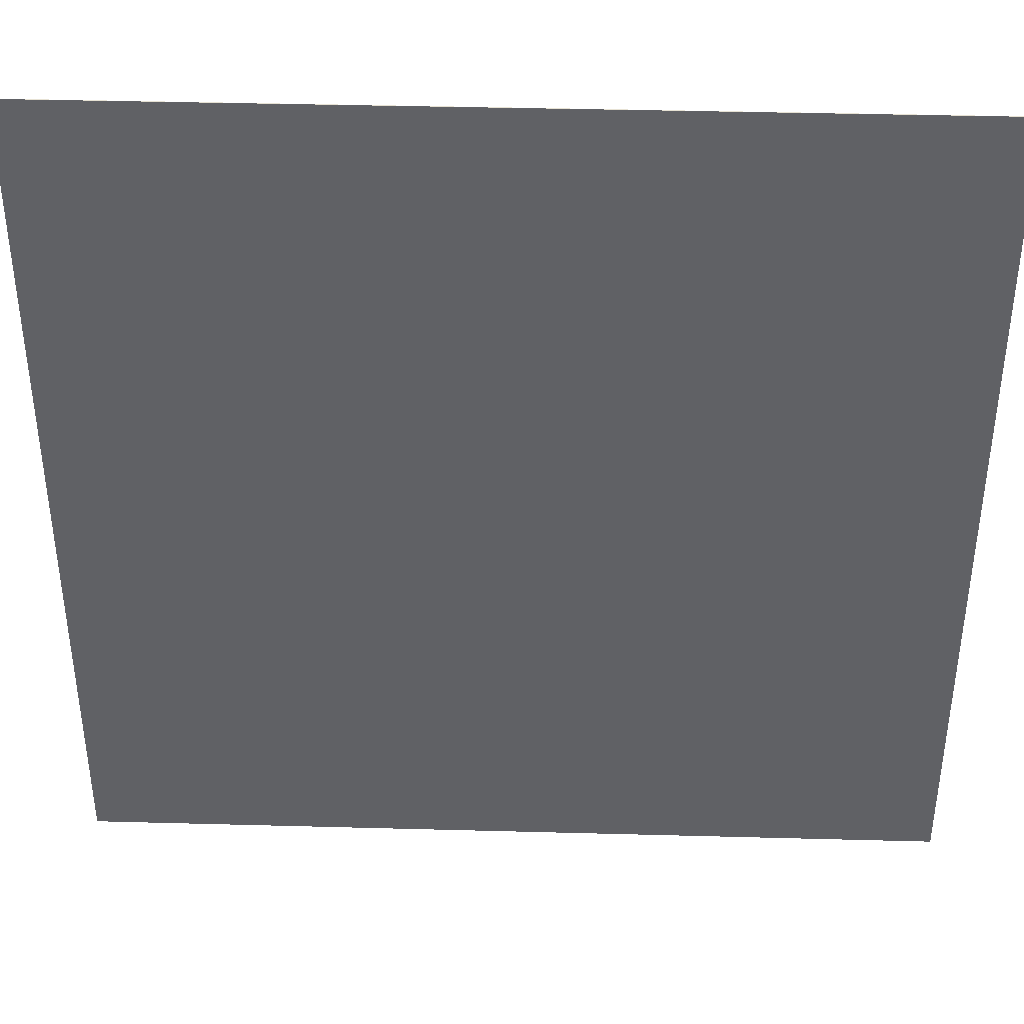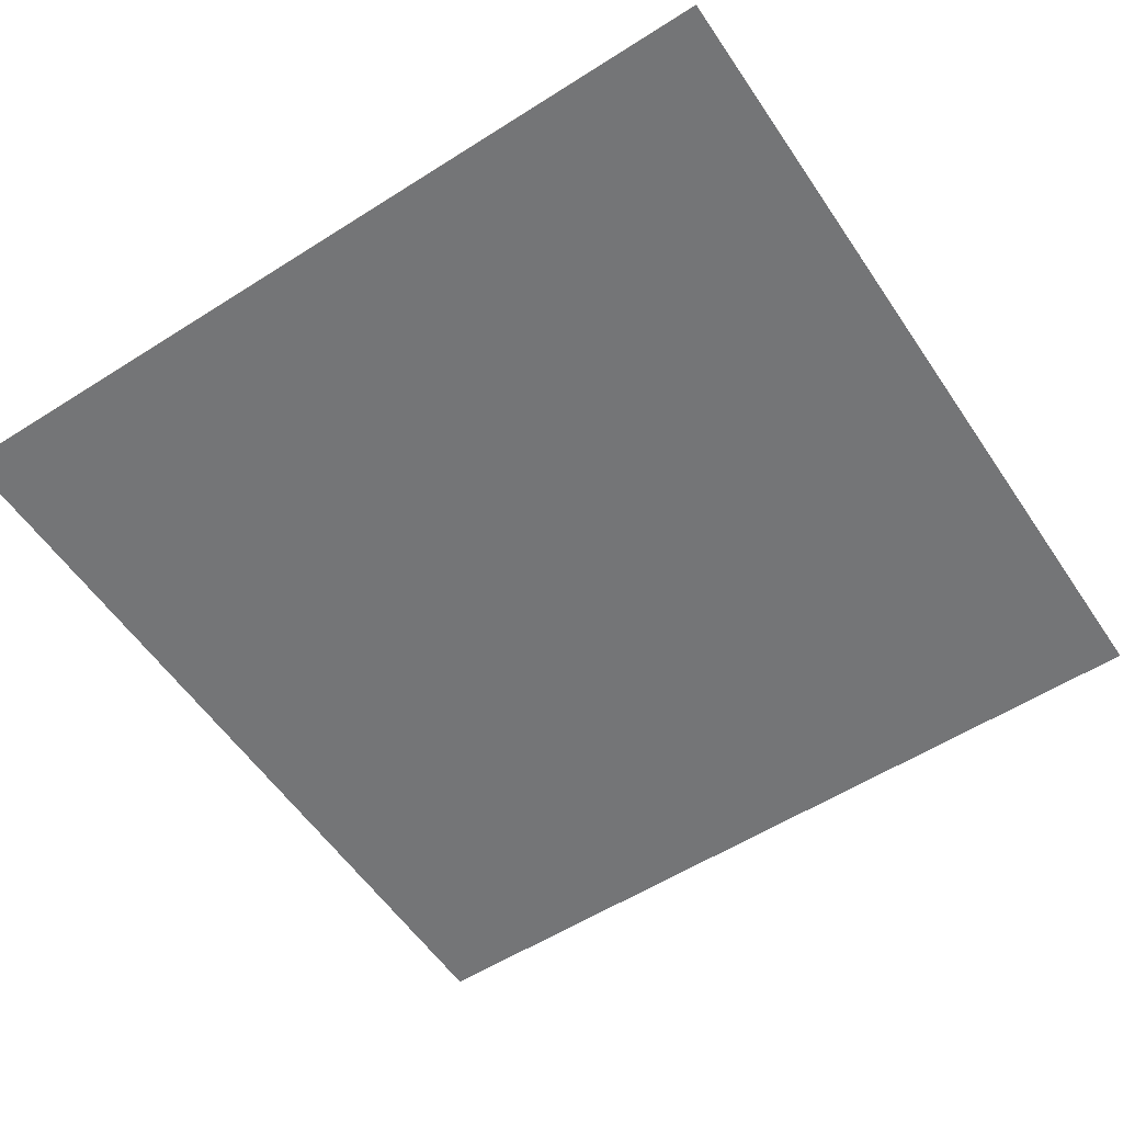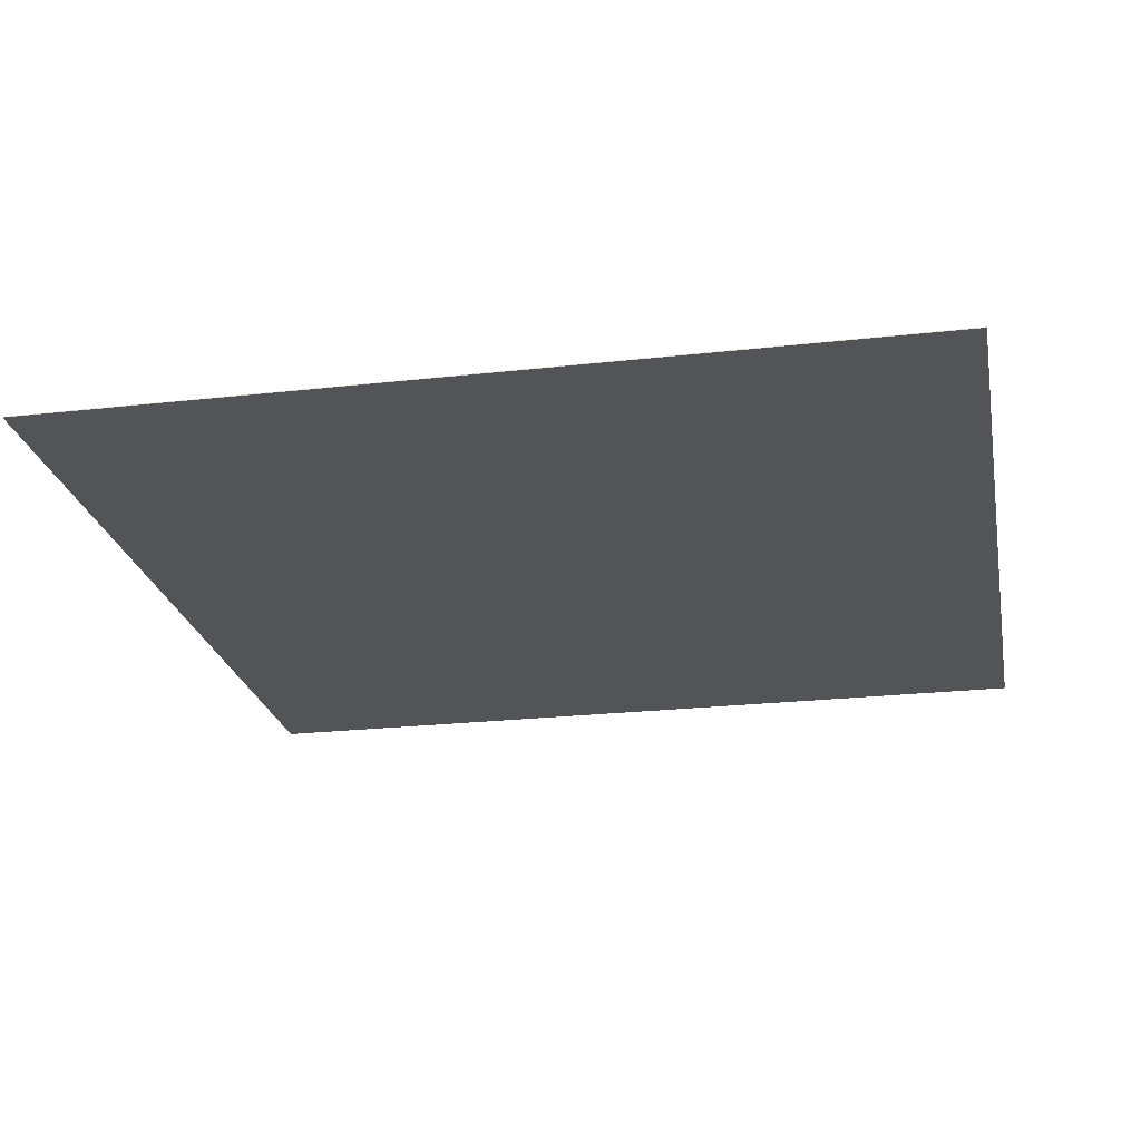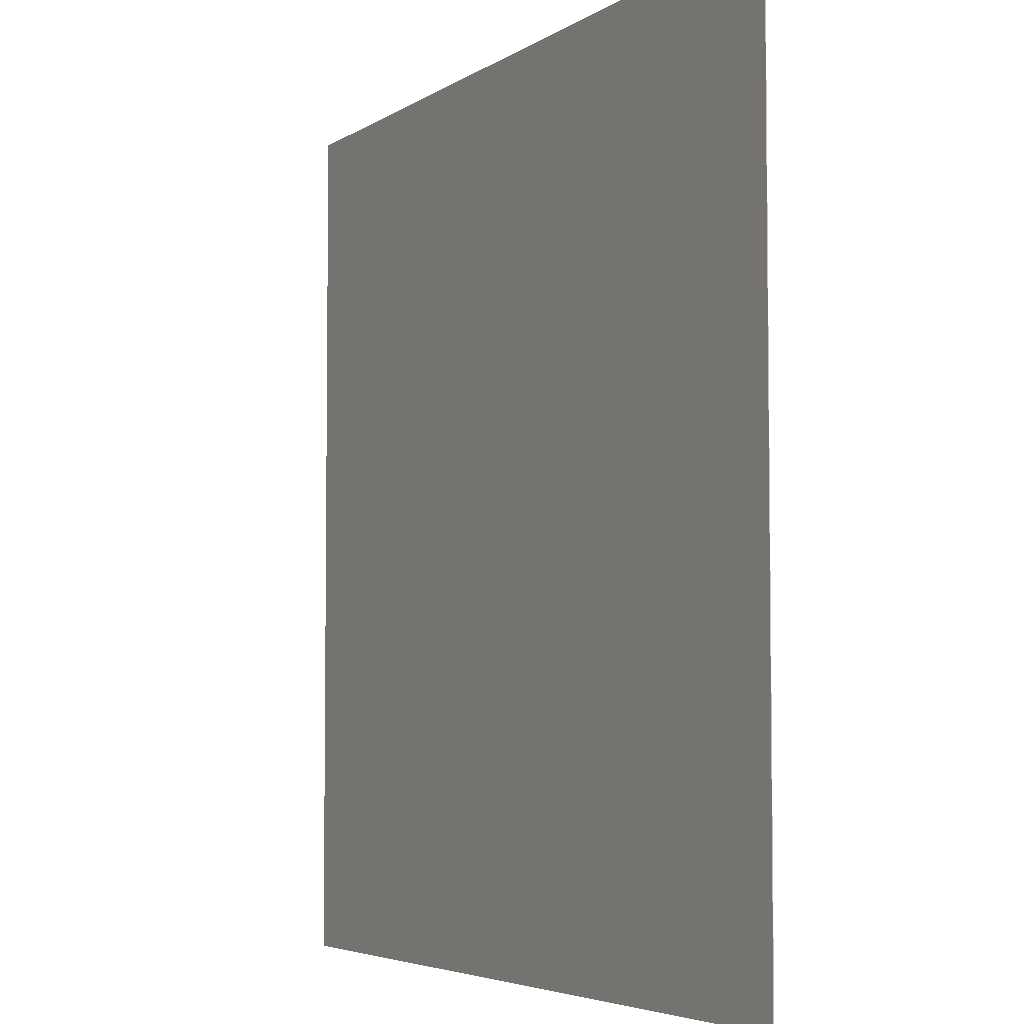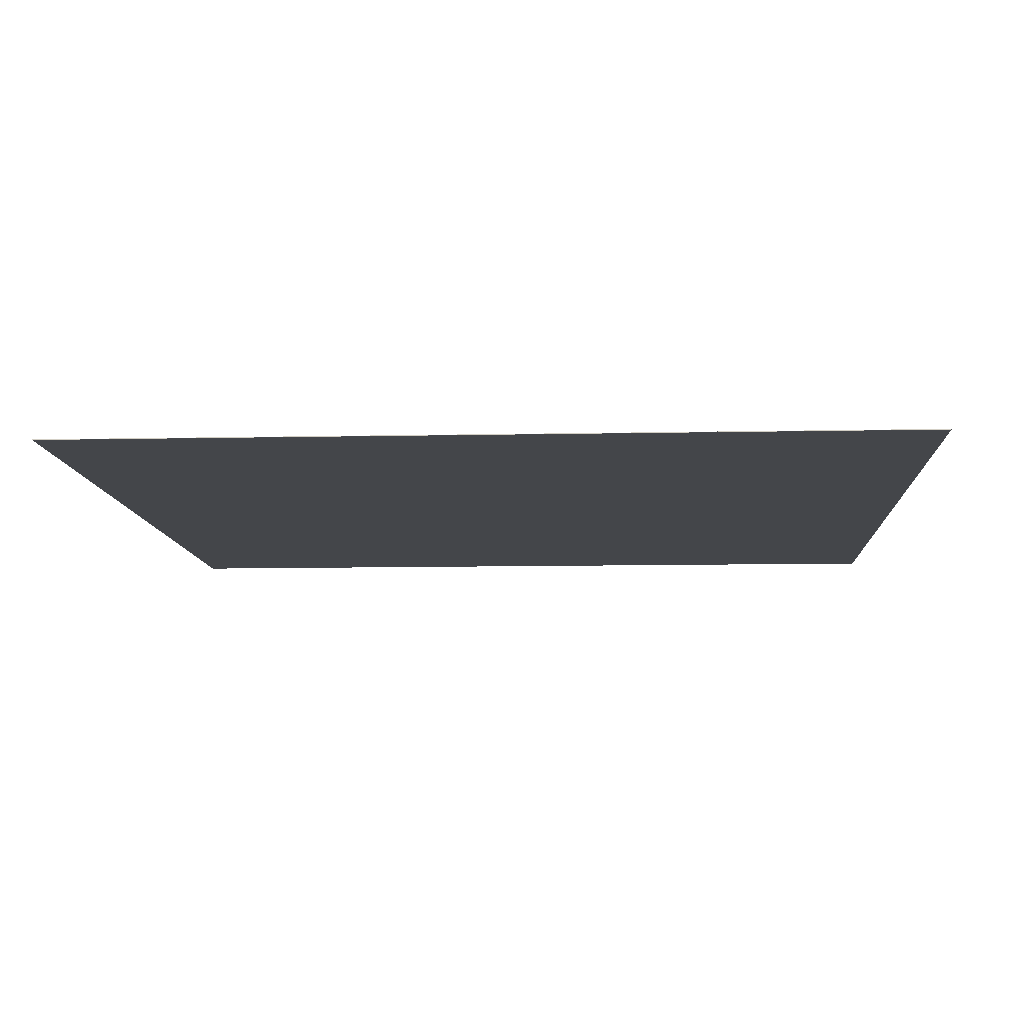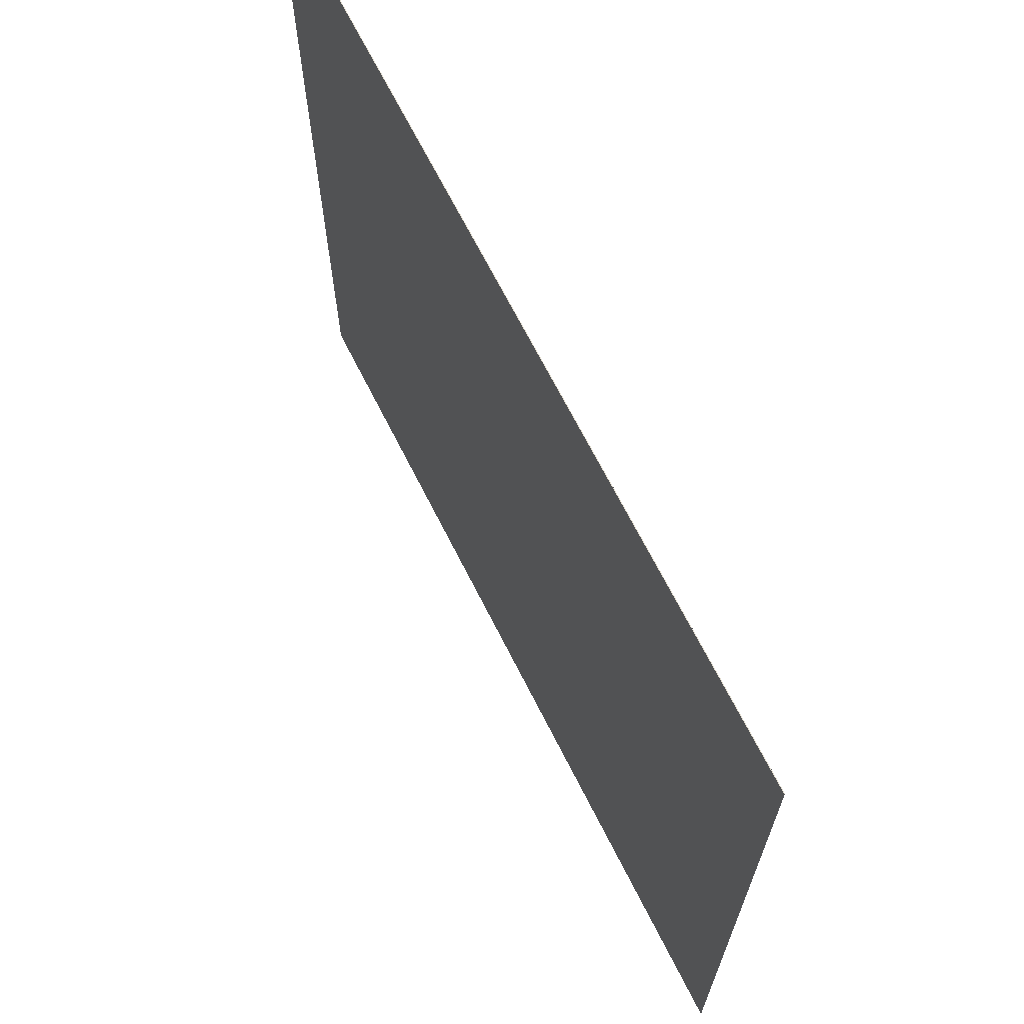
<metadata>
{"format":"obj","ext":"obj","renderer":"f3d","projection":"perspective","resolution":1024,"background":"white","views":[{"elev":40.0,"azim":1.9,"up":"+Z"},{"elev":-56.5,"azim":123.6,"up":"+Y"},{"elev":-23.4,"azim":-79.2,"up":"+Y"},{"elev":-4.6,"azim":62.4,"up":"+Z"},{"elev":-9.7,"azim":-176.8,"up":"+Y"},{"elev":68.6,"azim":63.2,"up":"+Z"}]}
</metadata>
<code>
v -30.45 -0.009273 30.45
v -30.45 -0.009273 -30.45
v 30.45 -0.009273 -30.45
v 30.45 -0.009273 30.45
v -30.45 0.03627 30.45
v -30.45 0.03627 -30.45
v 30.45 0.03627 -30.45
v 30.45 0.03627 30.45
o floor
f 6 2 1
f 7 3 2
f 8 4 3
f 5 1 4
f 2 3 4
f 7 6 5
f 5 6 1
f 6 7 2
f 7 8 3
f 8 5 4
f 1 2 4
f 8 7 5

</code>
